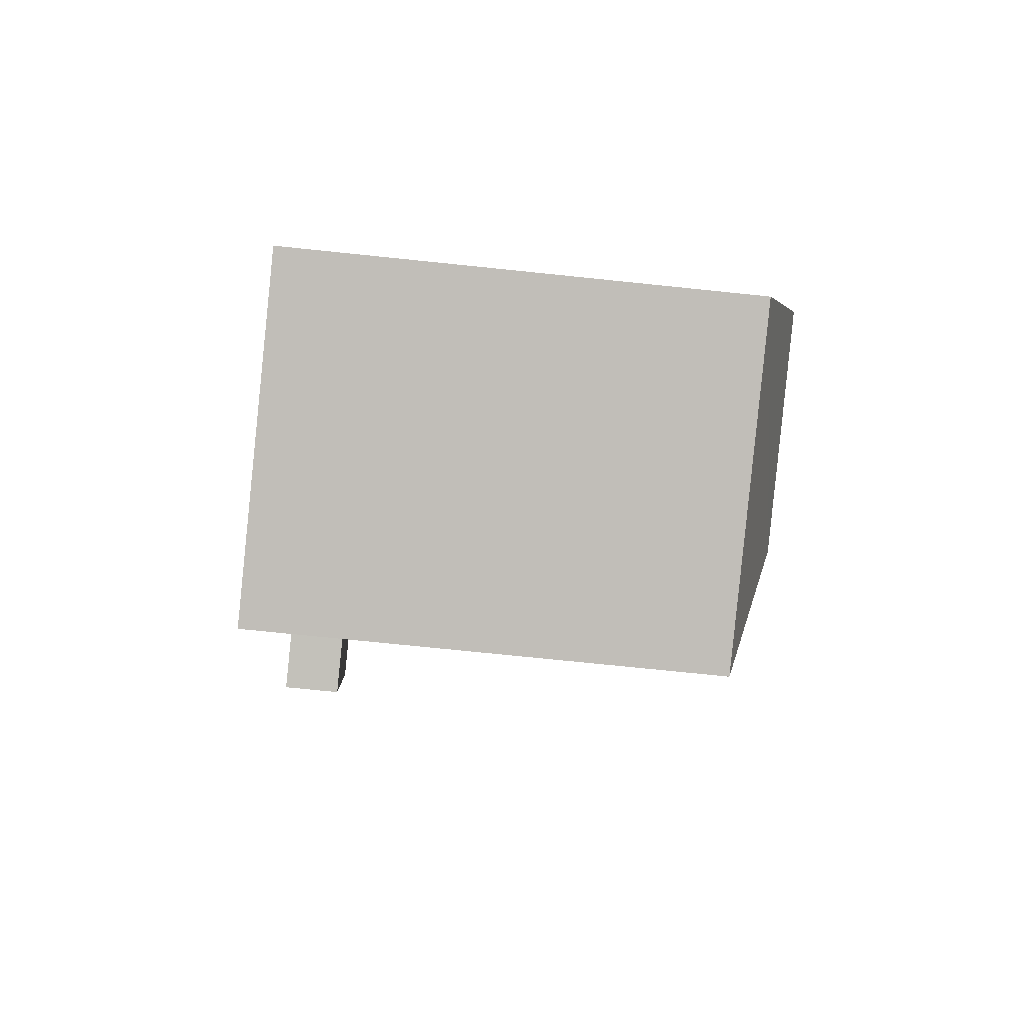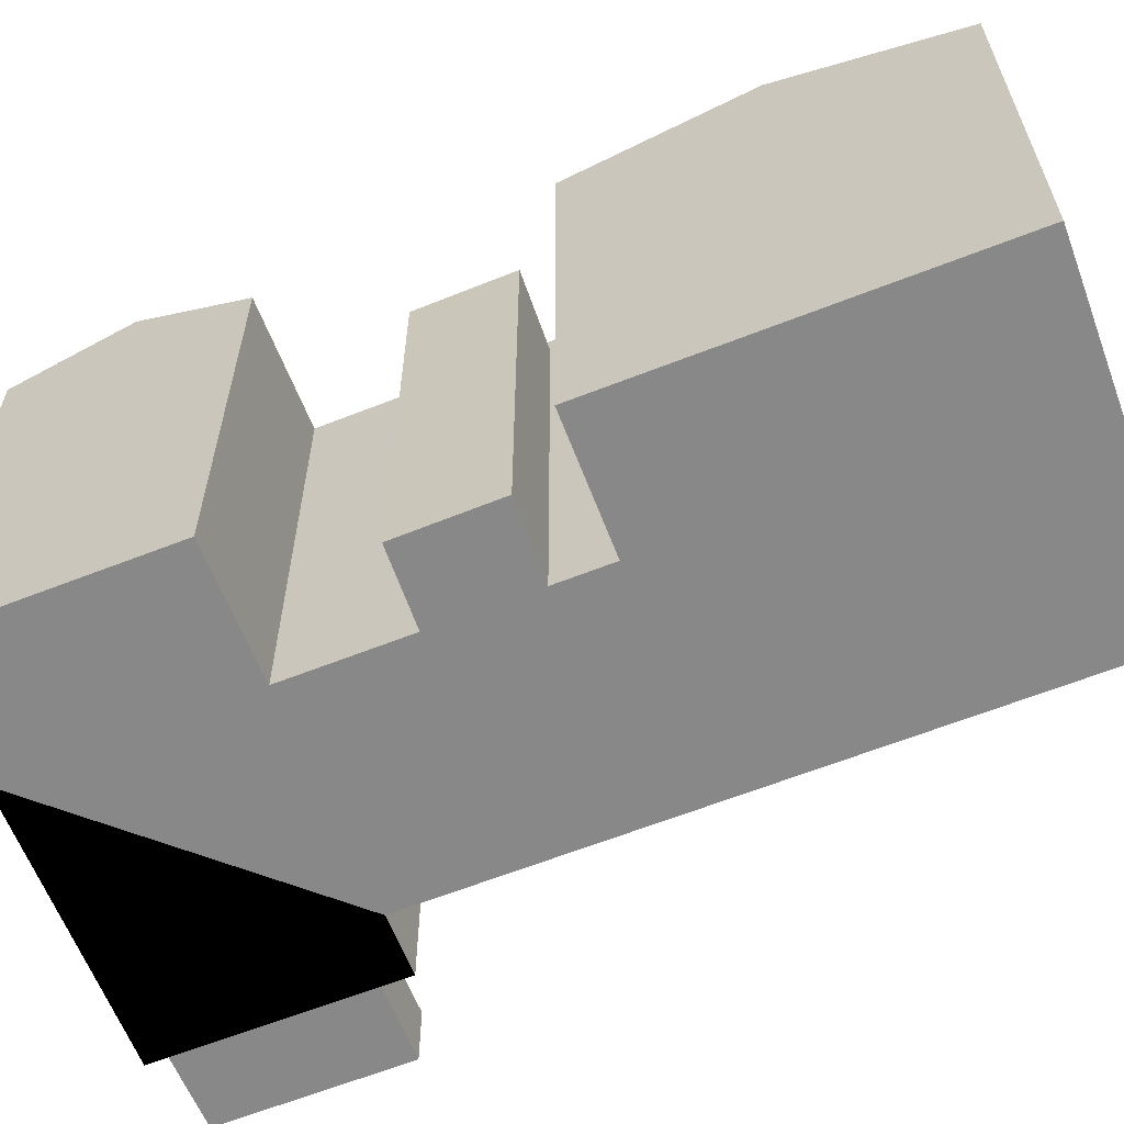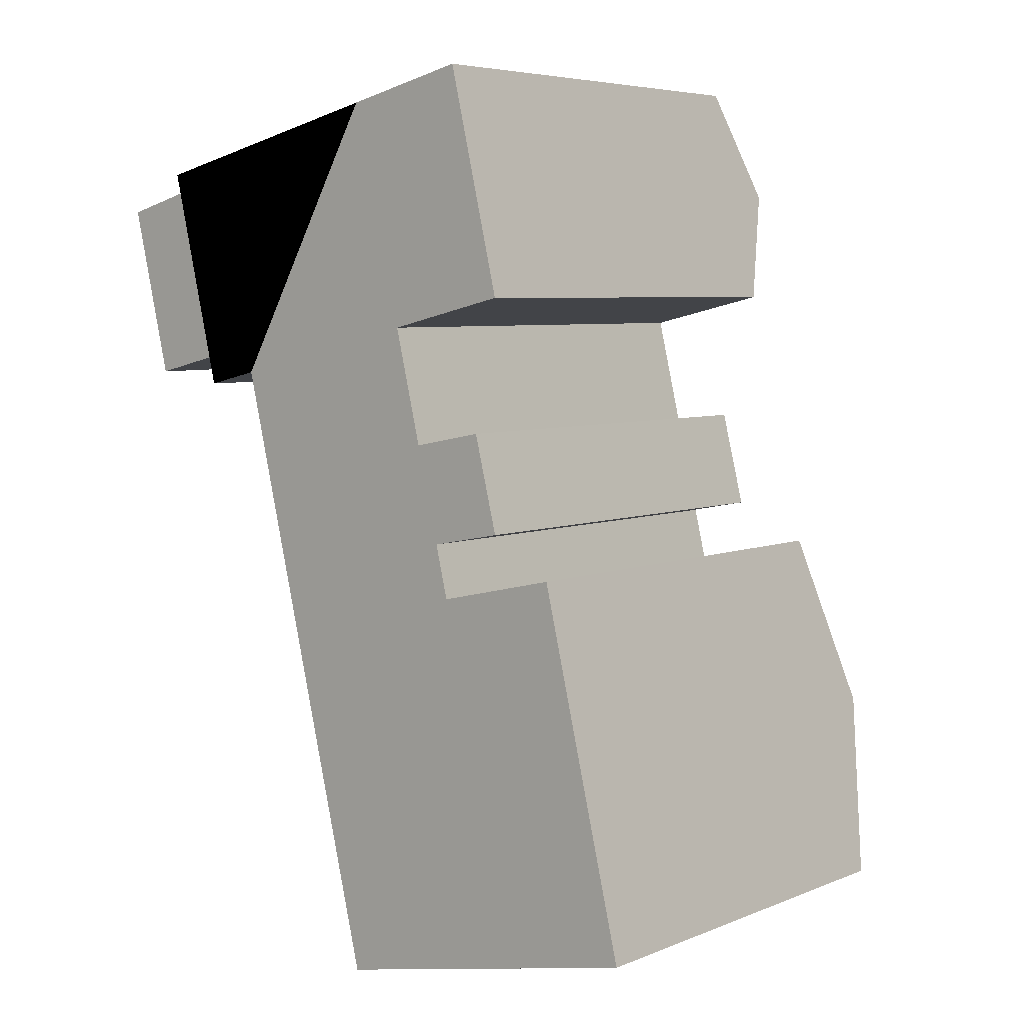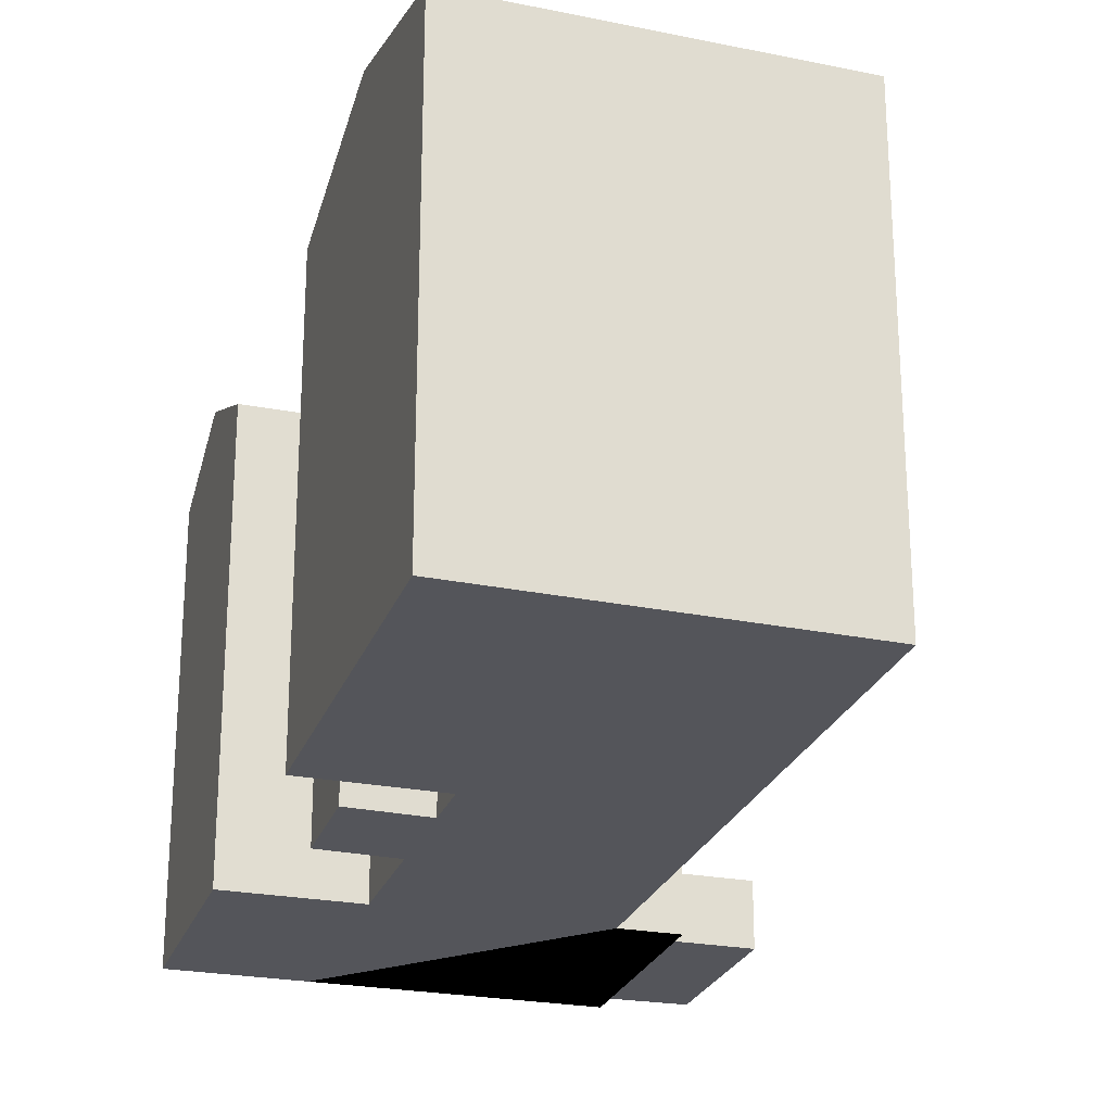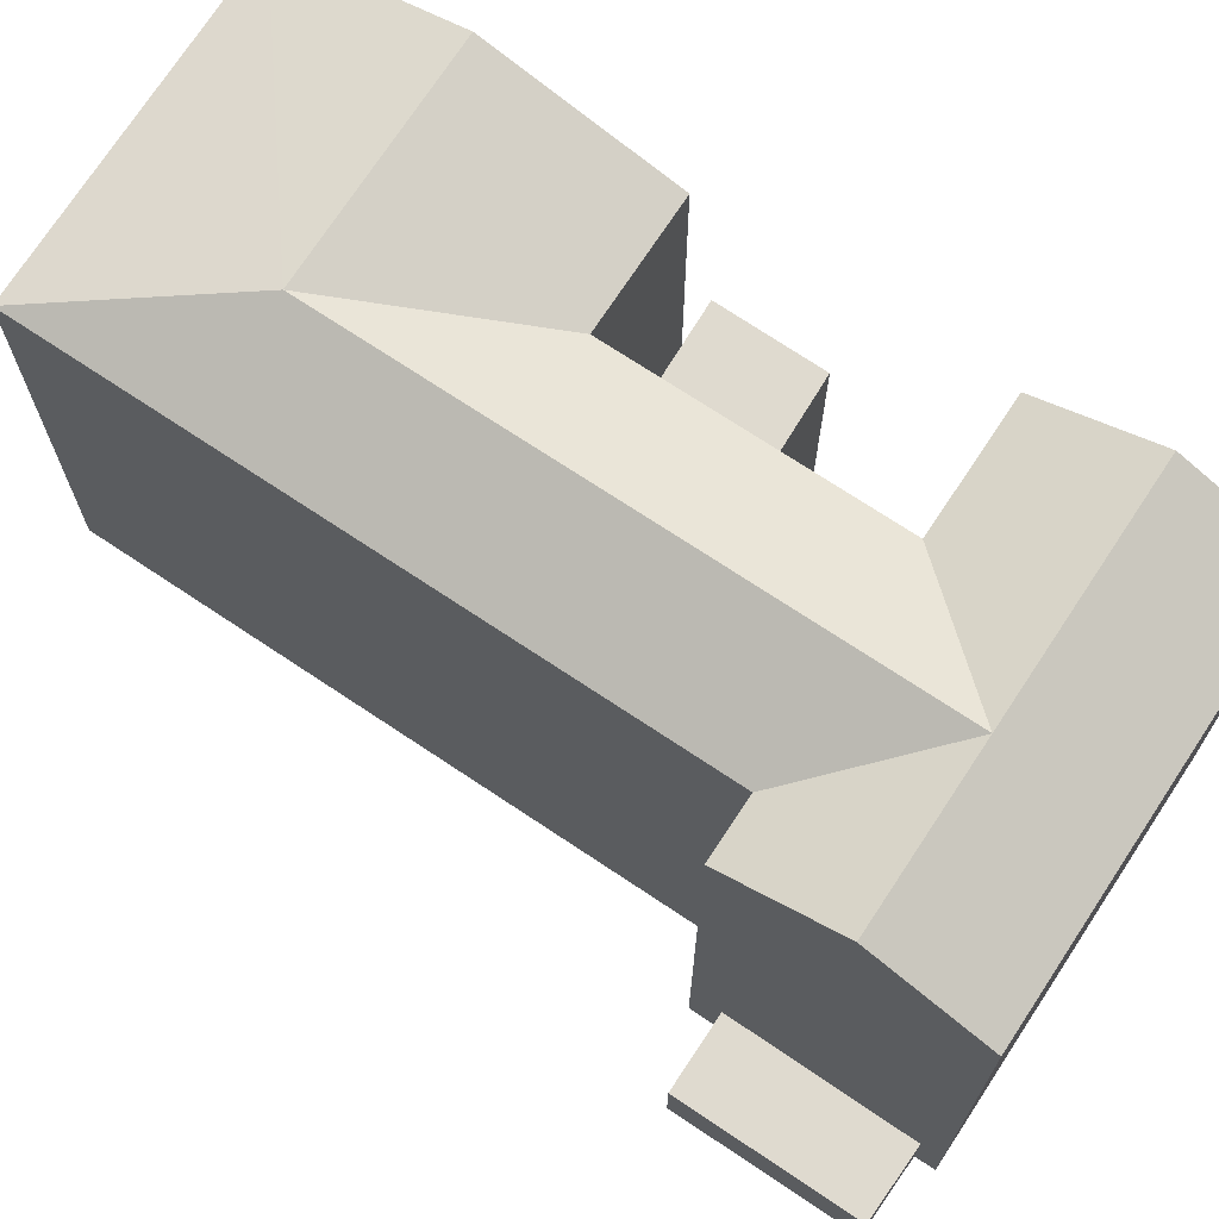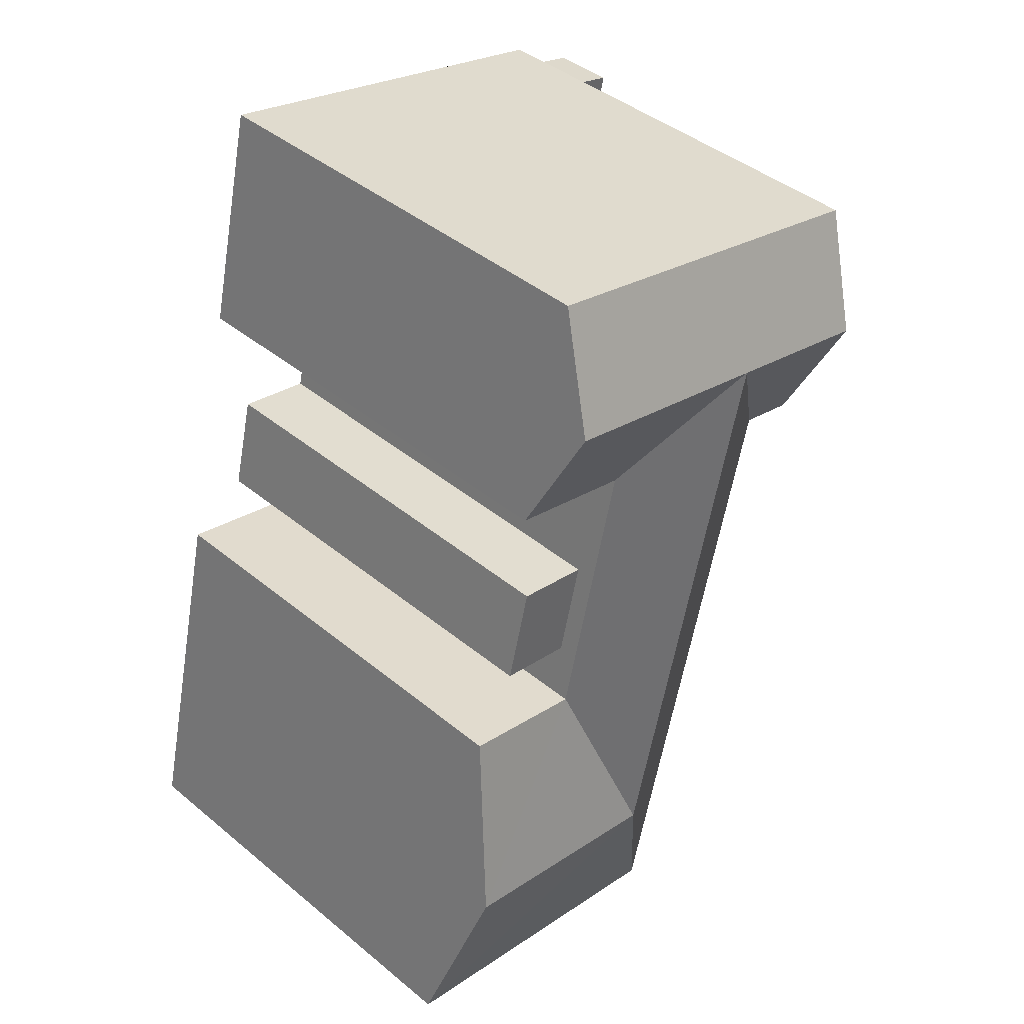
<metadata>
{"format":"obj","ext":"obj","renderer":"f3d","projection":"perspective","resolution":1024,"background":"white","views":[{"elev":-74.1,"azim":84.1,"up":"+Z"},{"elev":-62.7,"azim":98.3,"up":"+Y"},{"elev":5.8,"azim":39.7,"up":"+Z"},{"elev":-24.9,"azim":149.5,"up":"+Y"},{"elev":70.8,"azim":-69.7,"up":"+Y"},{"elev":42.5,"azim":134.5,"up":"+Z"}]}
</metadata>
<code>
v  17.68 17.75 -10.92
v  15.1 17.75 -15.65
v  14.1 17.75 -11.61
v  18.68 17.75 -14.96
v  12.27 20.64 -2.049
v  16.46 18.58 3.844
v  17.57 20.64 -0.8111
v  11.15 18.58 2.603
v  7.896 20.64 -3.071
v  2.402 18.58 0.5602
v  3.523 20.64 -4.092
v  1.121 20.64 -4.652
v  0.0003954 18.58 -0.0005876
v  24.89 18.58 -31.55
v  17.85 20.64 -25.22
v  23.11 20.64 -24.09
v  13.46 20.64 -26.17
v  19.64 18.58 -32.65
v  10.85 18.58 -34.49
v  7.298 18.58 -19.76
v  4.644 18.58 -8.743
v  9.017 20.64 -7.722
v  11.68 20.64 -18.78
v  16.06 18.58 -17.8
v  21.33 18.58 -16.62
v  13.39 18.58 -6.701
v  18.68 18.58 -5.466
v  2.242 18.58 -9.304
v  -2.888 2.71 -1.592
v  1.917 2.71 -8.125
v  -1.139 2.71 -8.841
v  0.1077 2.71 -0.8055
v  17.68 6.687e-16 -10.92
v  14.1 7.111e-16 -11.61
v  15.1 9.584e-16 -15.65
v  18.68 9.158e-16 -14.96
v  23.11 1.475e-15 -24.08
v  24.89 1.932e-15 -31.55
v  21.33 1.018e-15 -16.62
v  17.57 4.963e-17 -0.8105
v  18.68 3.347e-16 -5.465
v  16.46 -2.354e-16 3.844
v  0 0 0
v  11.15 -1.594e-16 2.603
v  2.402 -3.434e-17 0.5608
v  10.85 2.112e-15 -34.49
v  19.64 1.999e-15 -32.65
v  7.297 1.21e-15 -19.75
v  4.644 5.353e-16 -8.743
v  1.121 2.848e-16 -4.652
v  2.242 5.697e-16 -9.304
v  16.06 1.09e-15 -17.8
v  13.39 4.103e-16 -6.7
v  0.1076 0.13 -0.8055
v  -2.888 0.13 -1.592
v  1.917 0.13 -8.125
v  -1.139 0.13 -8.841
g defaultobject
f 1 2 3
f 2 1 4
f 5 6 7
f 6 5 8
f 8 5 9
f 8 9 10
f 10 9 11
f 10 11 12
f 10 12 13
f 14 15 16
f 15 14 17
f 17 14 18
f 17 18 19
f 9 20 21
f 20 9 19
f 19 9 22
f 19 22 23
f 19 23 17
f 16 24 25
f 24 16 17
f 17 16 15
f 26 22 9
f 22 26 23
f 23 26 17
f 17 26 24
f 27 5 7
f 5 27 26
f 5 26 9
f 21 11 9
f 11 21 12
f 12 21 28
f 29 30 31
f 30 29 32
f 33 3 34
f 3 33 1
f 3 35 34
f 35 3 2
f 2 36 35
f 36 2 4
f 36 1 33
f 1 36 4
f 14 37 38
f 37 14 39
f 39 14 25
f 25 14 16
f 27 40 41
f 40 27 42
f 42 27 6
f 6 27 7
f 8 42 6
f 42 8 10
f 42 10 13
f 42 13 43
f 42 43 44
f 44 43 45
f 38 18 14
f 18 38 19
f 19 38 46
f 46 38 47
f 46 20 19
f 20 46 21
f 21 46 48
f 21 48 49
f 13 50 43
f 50 13 51
f 51 13 28
f 28 13 12
f 39 24 52
f 24 39 25
f 26 41 53
f 41 26 27
f 52 26 53
f 26 52 24
f 28 49 51
f 49 28 21
f 54 29 55
f 29 54 32
f 56 32 54
f 32 56 30
f 31 56 57
f 56 31 30
f 29 57 55
f 57 29 31
f 35 33 34
f 33 35 36
f 50 45 43
f 45 50 51
f 45 51 49
f 45 49 44
f 44 49 48
f 44 48 46
f 44 46 53
f 53 46 52
f 52 46 47
f 52 47 39
f 39 47 37
f 37 47 38
f 53 42 44
f 42 53 40
f 40 53 41
f 55 56 54
f 56 55 57

</code>
